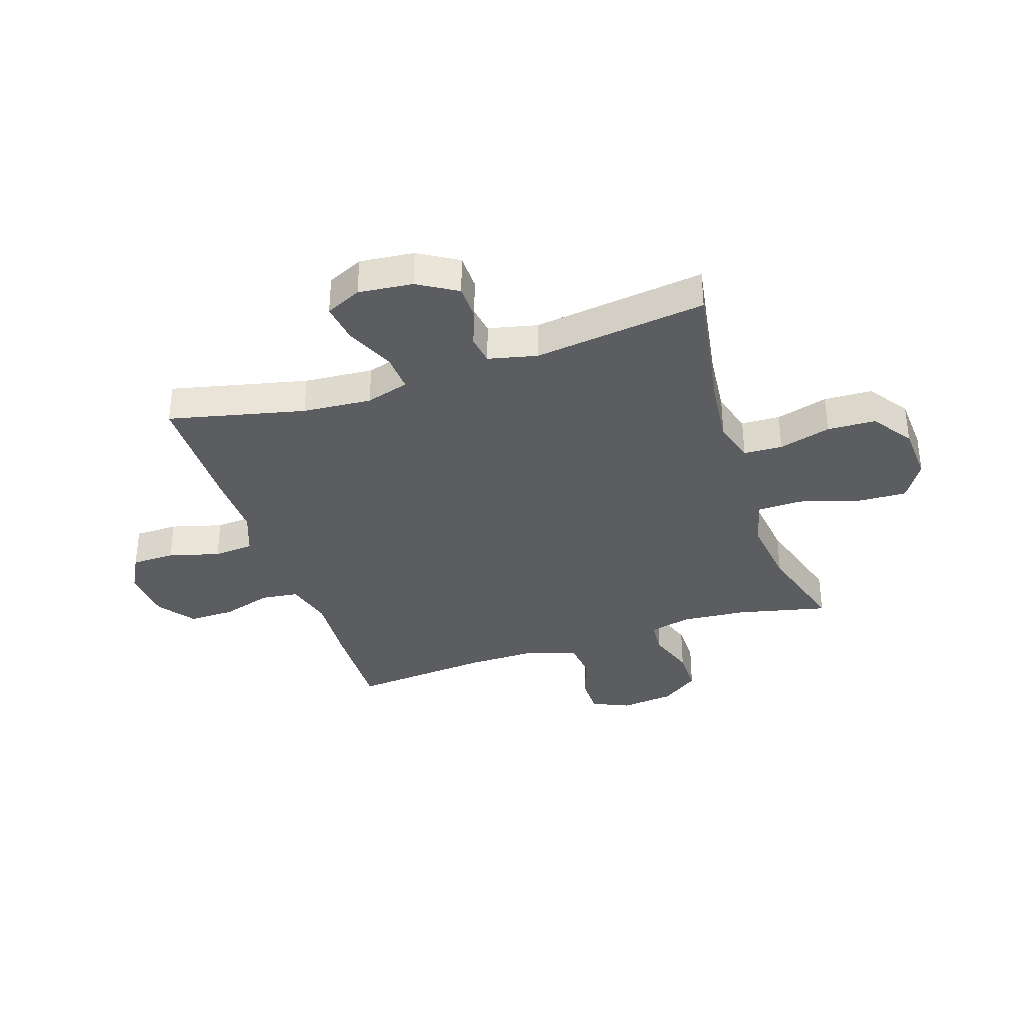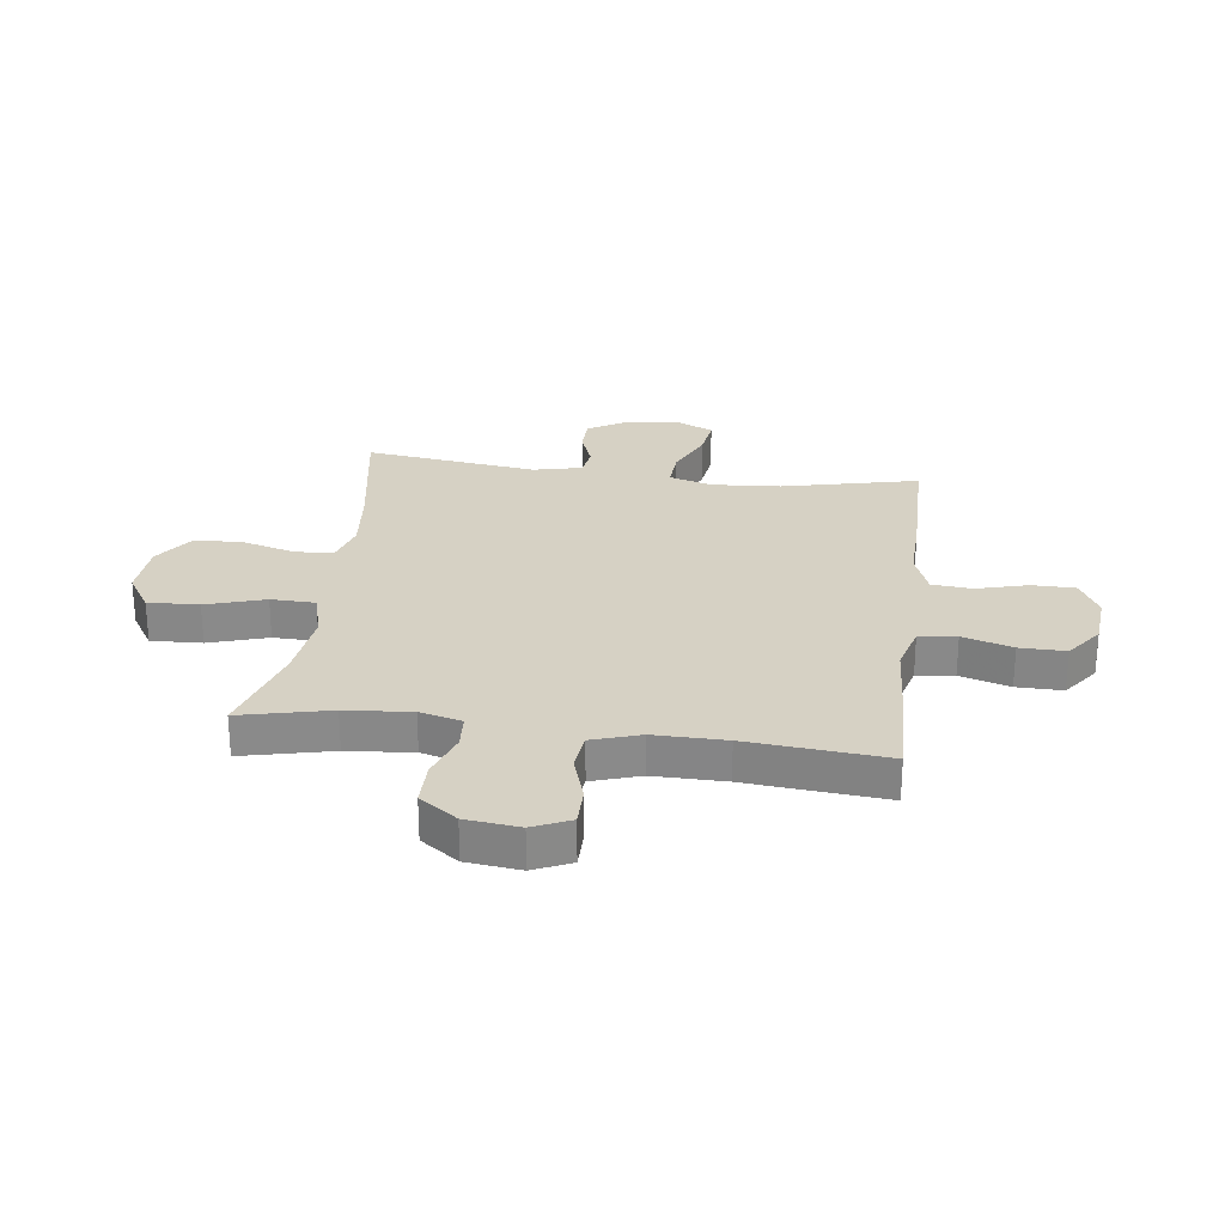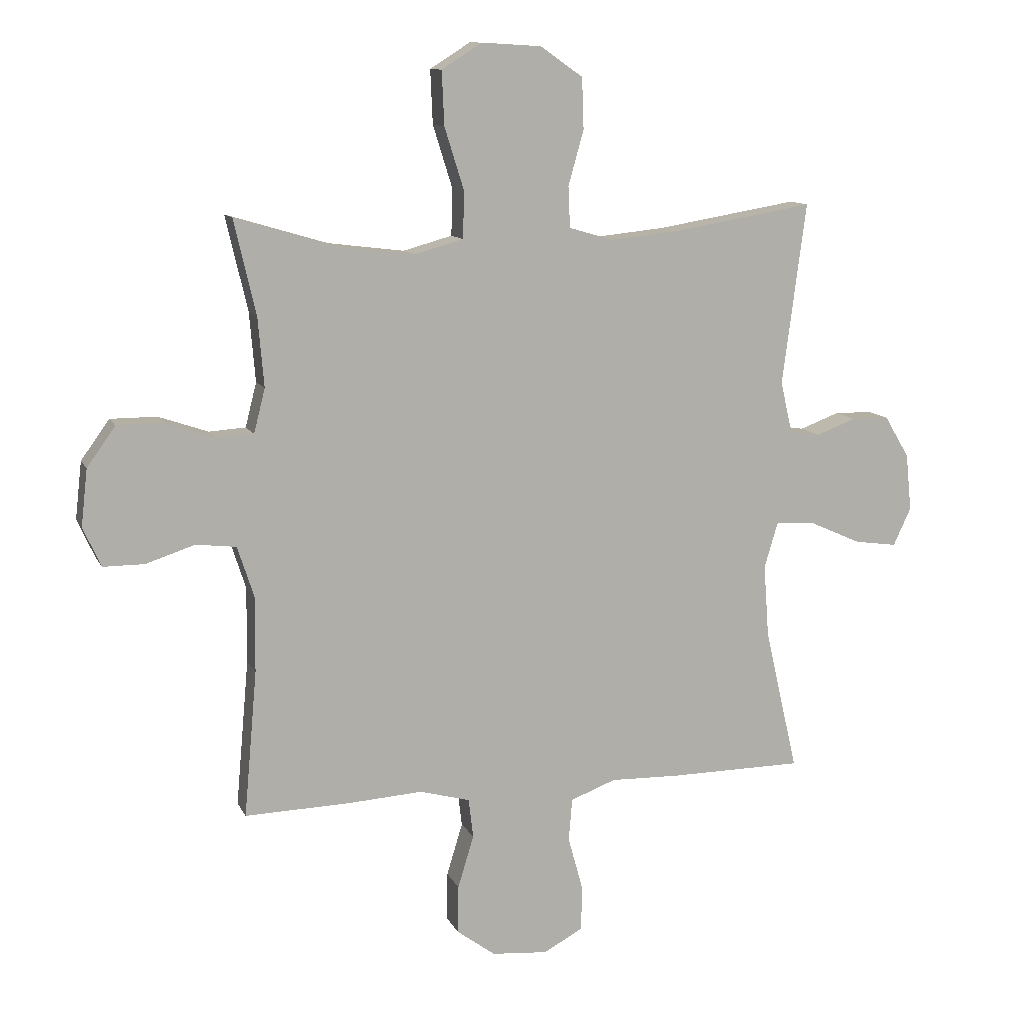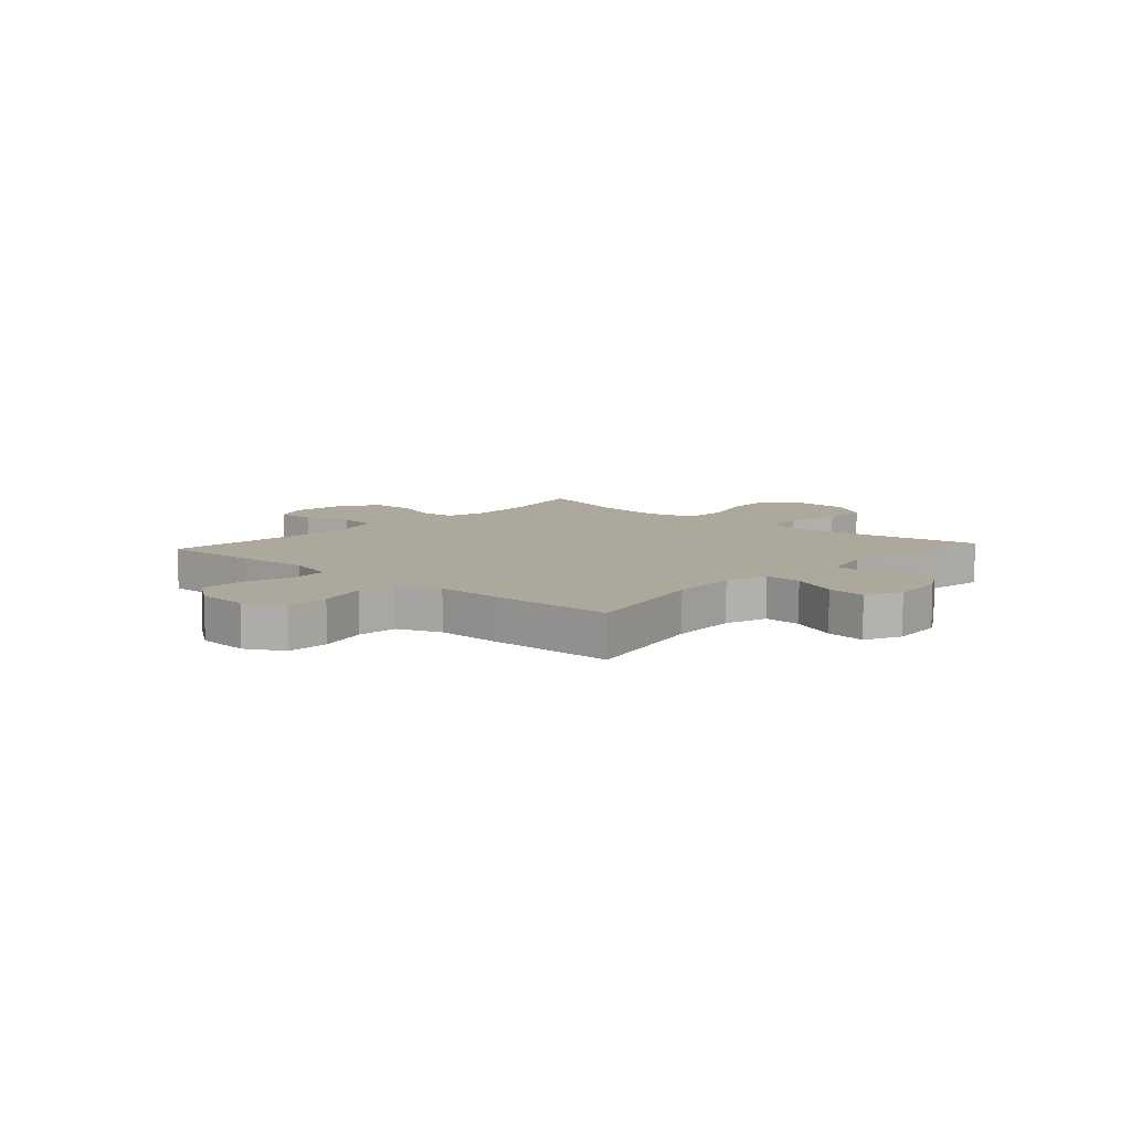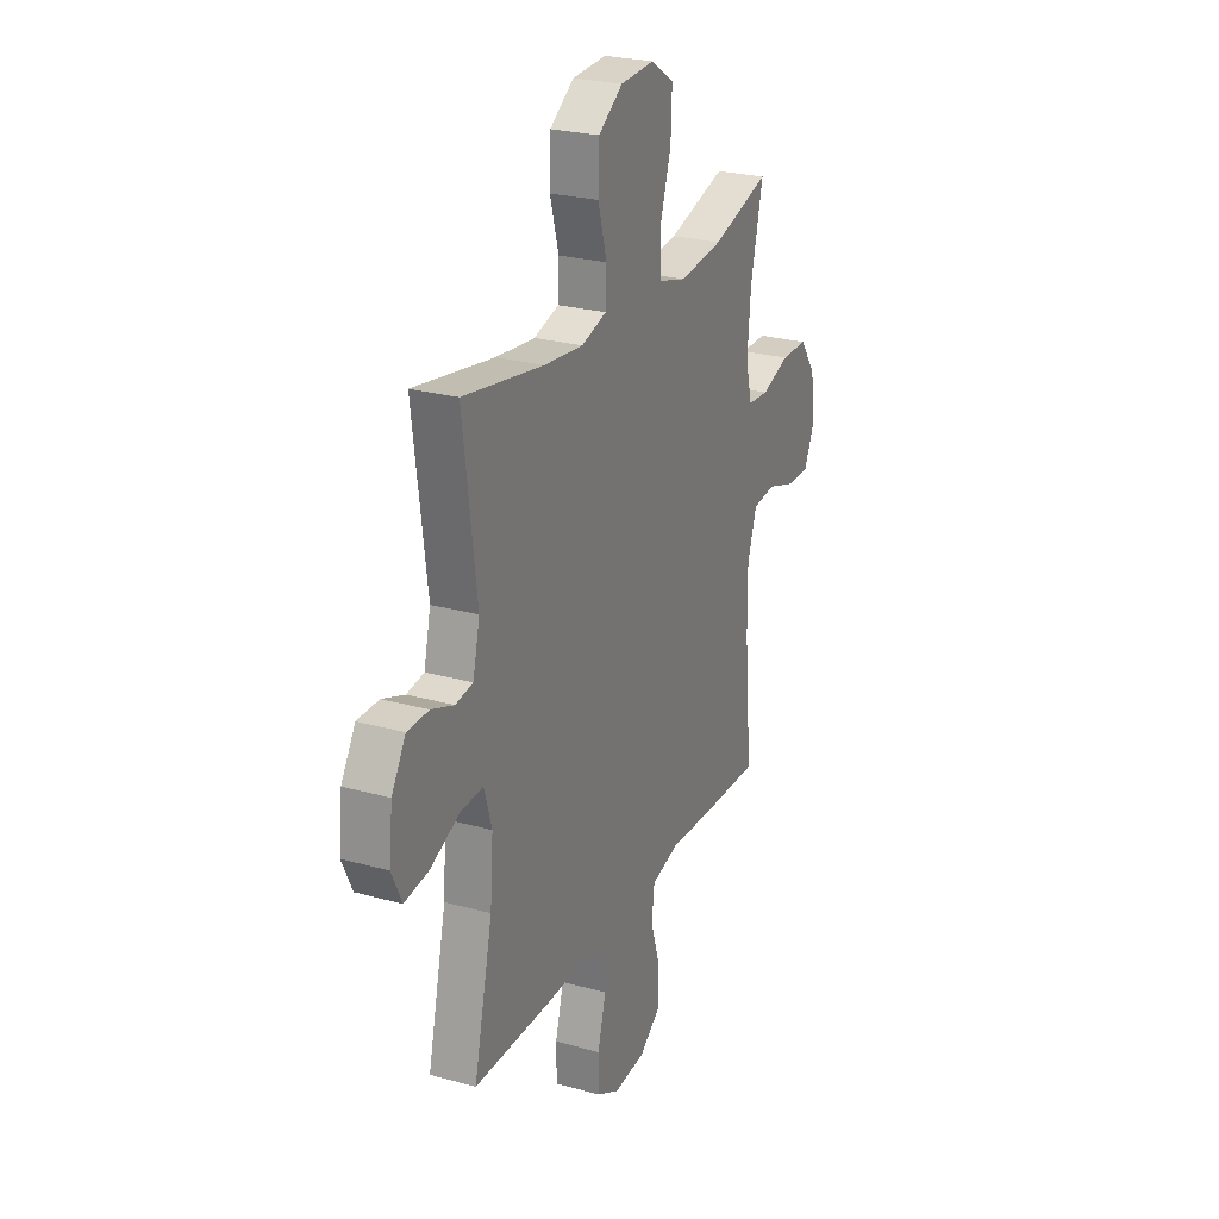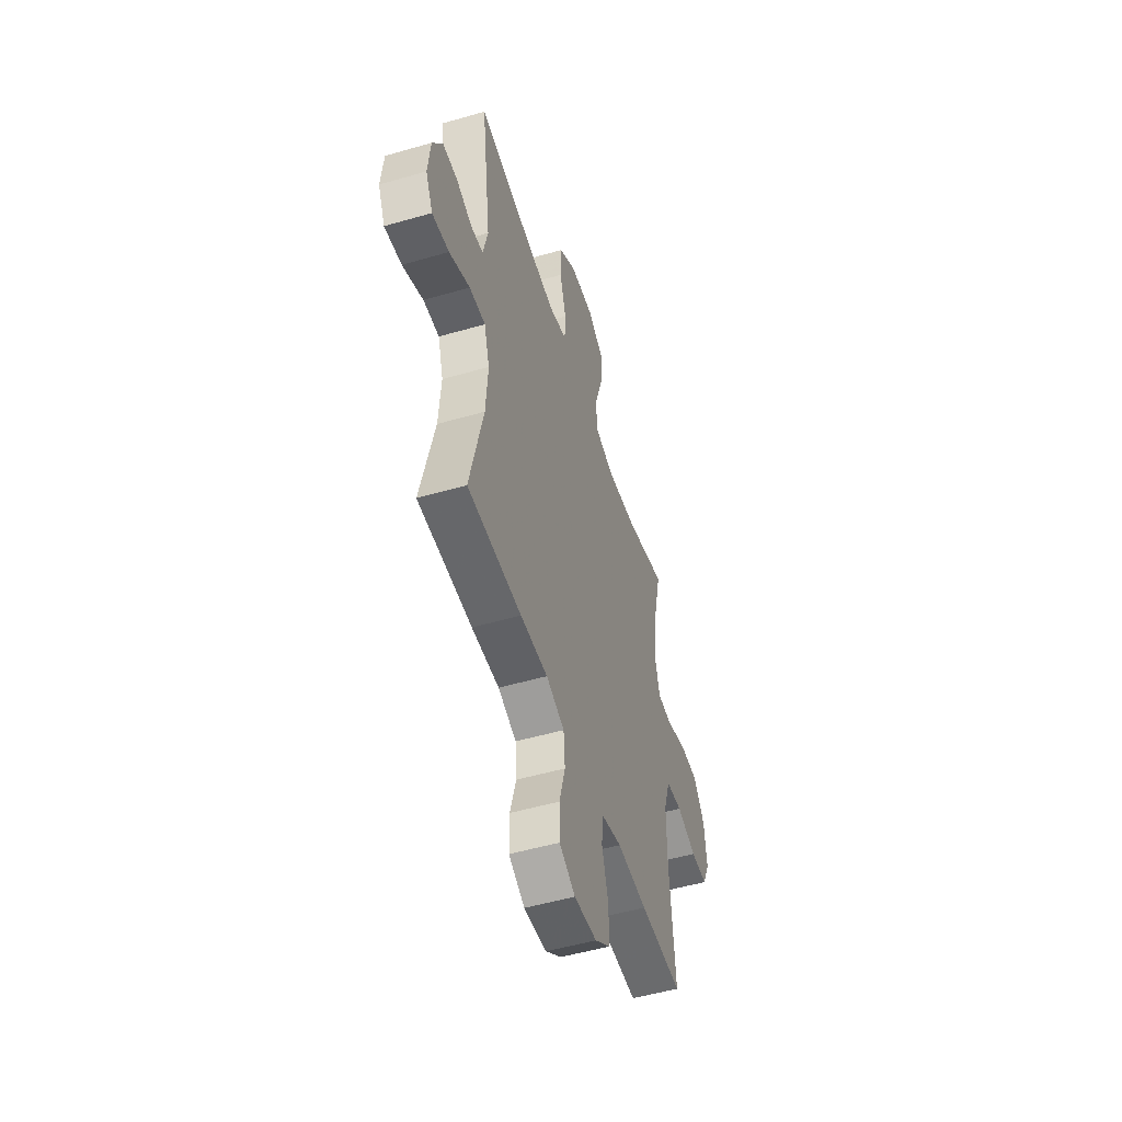
<metadata>
{"format":"obj","ext":"obj","renderer":"f3d","projection":"perspective","resolution":1024,"background":"white","views":[{"elev":-35.4,"azim":-71.7,"up":"+Y"},{"elev":26.8,"azim":97.4,"up":"+Y"},{"elev":11.2,"azim":162.6,"up":"+Z"},{"elev":8.5,"azim":-137.9,"up":"+Y"},{"elev":25.3,"azim":-65.8,"up":"+Z"},{"elev":-51.8,"azim":-72.6,"up":"+Z"}]}
</metadata>
<code>
v 0.5 0.07 0.5
v 0.463 0.07 0.34
v 0.453 0.07 0.223
v 0.472 0.07 0.148
v 0.534 0.07 0.144
v 0.618 0.07 0.173
v 0.697 0.07 0.173
v 0.745 0.07 0.106
v 0.756 0.07 0.01
v 0.726 0.07 -0.057
v 0.656 0.07 -0.057
v 0.573 0.07 -0.03
v 0.505 0.07 -0.038
v 0.477 0.07 -0.124
v 0.478 0.07 -0.252
v 0.5 0.07 -0.5
v 0.322 0.07 -0.495
v 0.195 0.07 -0.487
v 0.11 0.07 -0.51
v 0.102 0.07 -0.577
v 0.129 0.07 -0.666
v 0.13 0.07 -0.748
v 0.065 0.07 -0.796
v -0.03 0.07 -0.804
v -0.097 0.07 -0.768
v -0.098 0.07 -0.691
v -0.073 0.07 -0.6
v -0.079 0.07 -0.528
v -0.156 0.07 -0.499
v -0.272 0.07 -0.502
v -0.5 0.07 -0.5
v -0.444 0.07 -0.257
v -0.435 0.07 -0.134
v -0.458 0.07 -0.057
v -0.526 0.07 -0.061
v -0.613 0.07 -0.1
v -0.685 0.07 -0.11
v -0.715 0.07 -0.046
v -0.705 0.07 0.051
v -0.663 0.07 0.121
v -0.599 0.07 0.122
v -0.532 0.07 0.097
v -0.48 0.07 0.105
v -0.46 0.07 0.192
v -0.5 0.07 0.5
v -0.261 0.07 0.46
v -0.145 0.07 0.448
v -0.07 0.07 0.47
v -0.067 0.07 0.539
v -0.093 0.07 0.632
v -0.09 0.07 0.718
v -0.018 0.07 0.768
v 0.083 0.07 0.774
v 0.151 0.07 0.731
v 0.147 0.07 0.64
v 0.114 0.07 0.535
v 0.116 0.07 0.456
v 0.199 0.07 0.433
v 0.328 0.07 0.449
v 0.5 0 0.5
v 0.463 0 0.34
v 0.453 0 0.223
v 0.472 0 0.148
v 0.534 0 0.144
v 0.618 0 0.173
v 0.697 0 0.173
v 0.745 0 0.106
v 0.756 0 0.01
v 0.726 0 -0.057
v 0.656 0 -0.057
v 0.573 0 -0.03
v 0.505 0 -0.038
v 0.477 0 -0.124
v 0.478 0 -0.252
v 0.5 0 -0.5
v 0.322 0 -0.495
v 0.195 0 -0.487
v 0.11 0 -0.51
v 0.102 0 -0.577
v 0.129 0 -0.666
v 0.13 0 -0.748
v 0.065 0 -0.796
v -0.03 0 -0.804
v -0.097 0 -0.768
v -0.098 0 -0.691
v -0.073 0 -0.6
v -0.079 0 -0.528
v -0.156 0 -0.499
v -0.272 0 -0.502
v -0.5 0 -0.5
v -0.444 0 -0.257
v -0.435 0 -0.134
v -0.458 0 -0.057
v -0.526 0 -0.061
v -0.613 0 -0.1
v -0.685 0 -0.11
v -0.715 0 -0.046
v -0.705 0 0.051
v -0.663 0 0.121
v -0.599 0 0.122
v -0.532 0 0.097
v -0.48 0 0.105
v -0.46 0 0.192
v -0.5 0 0.5
v -0.261 0 0.46
v -0.145 0 0.448
v -0.07 0 0.47
v -0.067 0 0.539
v -0.093 0 0.632
v -0.09 0 0.718
v -0.018 0 0.768
v 0.083 0 0.774
v 0.151 0 0.731
v 0.147 0 0.64
v 0.114 0 0.535
v 0.116 0 0.456
v 0.199 0 0.433
v 0.328 0 0.449
f 53 54 55 56
f 53 56 57
f 52 53 57
f 49 50 51 52
f 48 49 52 57
f 47 48 57 58
f 44 45 46
f 43 44 46 47
f 39 40 41 42
f 39 42 43
f 38 39 43
f 35 36 37 38
f 34 35 38 43
f 33 34 43 47
f 29 30 31 32
f 28 29 32 33
f 24 25 26 27
f 24 27 28
f 23 24 28
f 20 21 22 23
f 19 20 23 28
f 18 19 28 33
f 15 16 17 18
f 14 15 18 33
f 9 10 11 12
f 9 12 13
f 8 9 13
f 5 6 7 8
f 4 5 8 13
f 3 4 13 14
f 59 1 2
f 58 59 2 3
f 33 47 58
f 3 14 33 58
f 115 114 113 112
f 116 115 112
f 116 112 111
f 111 110 109 108
f 116 111 108 107
f 117 116 107 106
f 105 104 103
f 106 105 103 102
f 101 100 99 98
f 102 101 98
f 102 98 97
f 97 96 95 94
f 102 97 94 93
f 106 102 93 92
f 91 90 89 88
f 92 91 88 87
f 86 85 84 83
f 87 86 83
f 87 83 82
f 82 81 80 79
f 87 82 79 78
f 92 87 78 77
f 77 76 75 74
f 92 77 74 73
f 71 70 69 68
f 72 71 68
f 72 68 67
f 67 66 65 64
f 72 67 64 63
f 73 72 63 62
f 61 60 118
f 62 61 118 117
f 117 106 92
f 117 92 73 62
f 1 60 61 2
f 2 61 62 3
f 3 62 63 4
f 4 63 64 5
f 5 64 65 6
f 6 65 66 7
f 7 66 67 8
f 8 67 68 9
f 9 68 69 10
f 10 69 70 11
f 11 70 71 12
f 12 71 72 13
f 13 72 73 14
f 14 73 74 15
f 15 74 75 16
f 16 75 76 17
f 17 76 77 18
f 18 77 78 19
f 19 78 79 20
f 20 79 80 21
f 21 80 81 22
f 22 81 82 23
f 23 82 83 24
f 24 83 84 25
f 25 84 85 26
f 26 85 86 27
f 27 86 87 28
f 28 87 88 29
f 29 88 89 30
f 30 89 90 31
f 31 90 91 32
f 32 91 92 33
f 33 92 93 34
f 34 93 94 35
f 35 94 95 36
f 36 95 96 37
f 37 96 97 38
f 38 97 98 39
f 39 98 99 40
f 40 99 100 41
f 41 100 101 42
f 42 101 102 43
f 43 102 103 44
f 44 103 104 45
f 45 104 105 46
f 46 105 106 47
f 47 106 107 48
f 48 107 108 49
f 49 108 109 50
f 50 109 110 51
f 51 110 111 52
f 52 111 112 53
f 53 112 113 54
f 54 113 114 55
f 55 114 115 56
f 56 115 116 57
f 57 116 117 58
f 58 117 118 59
f 59 118 60 1

</code>
